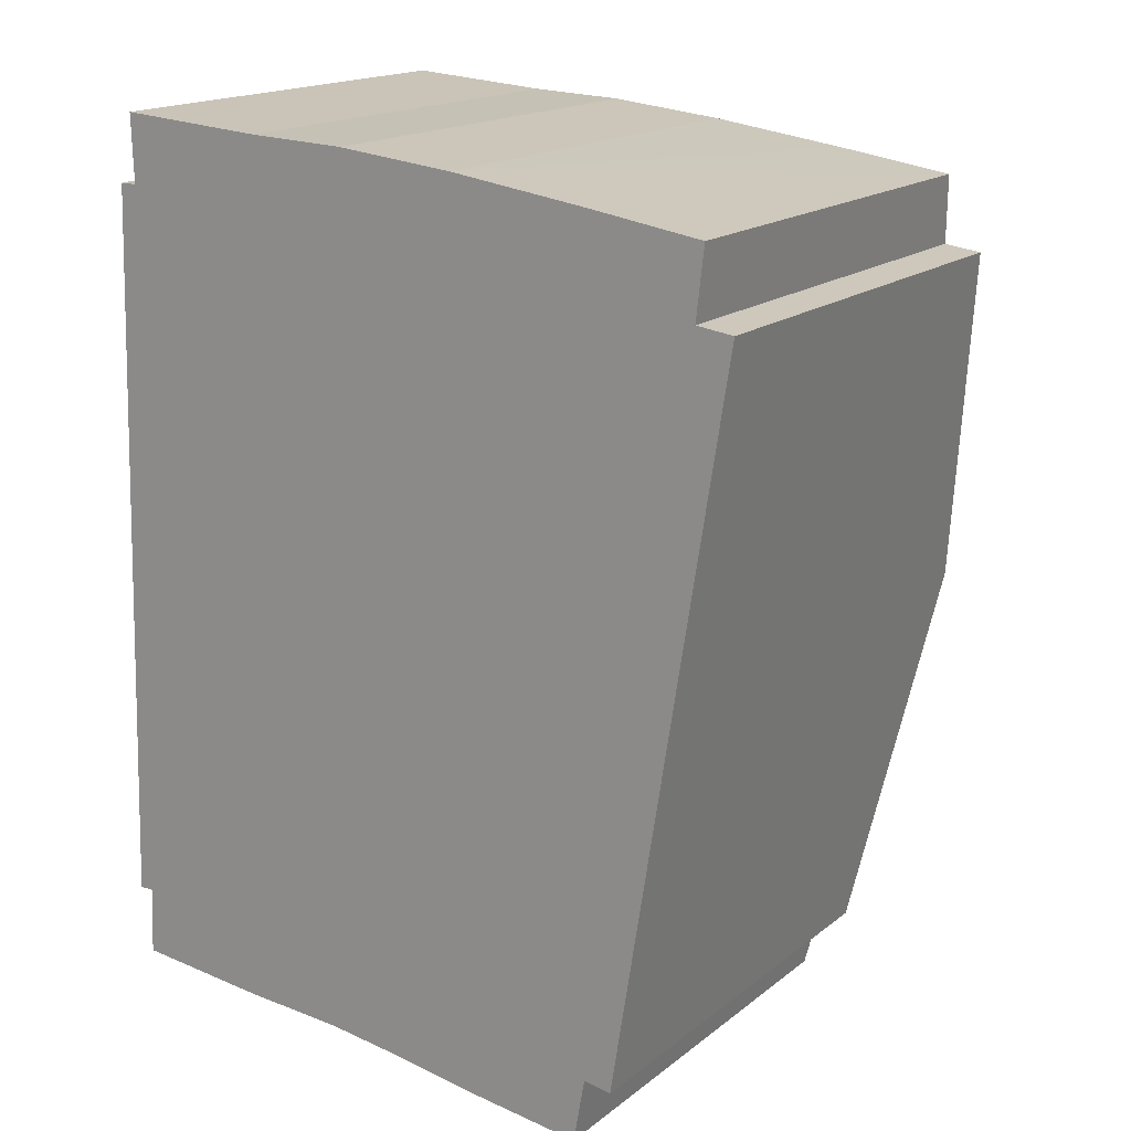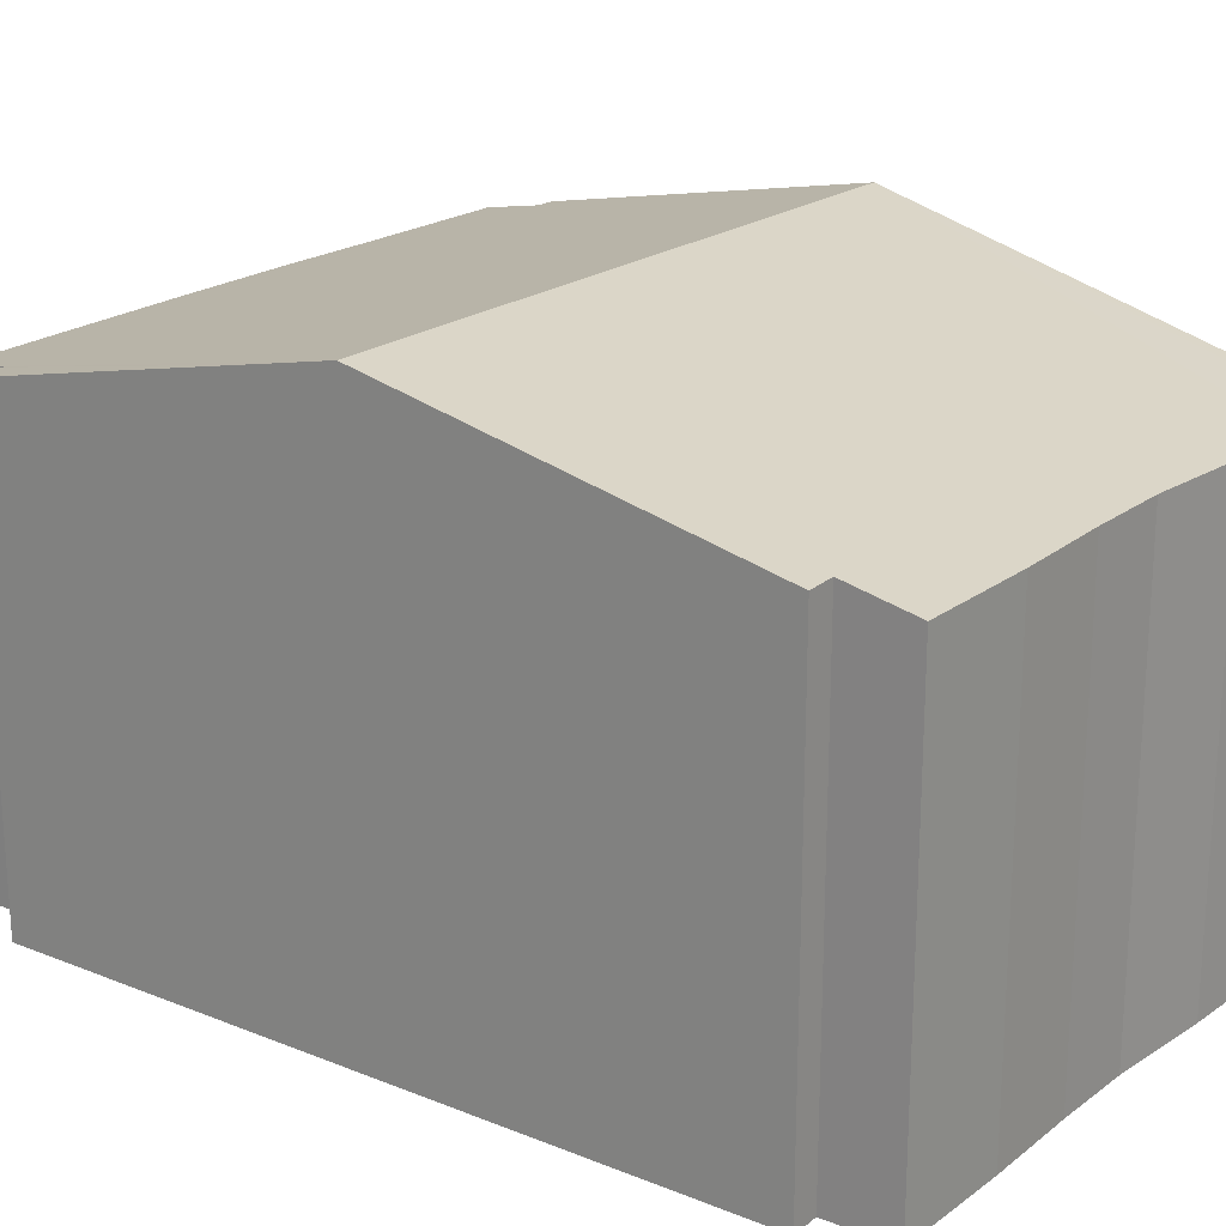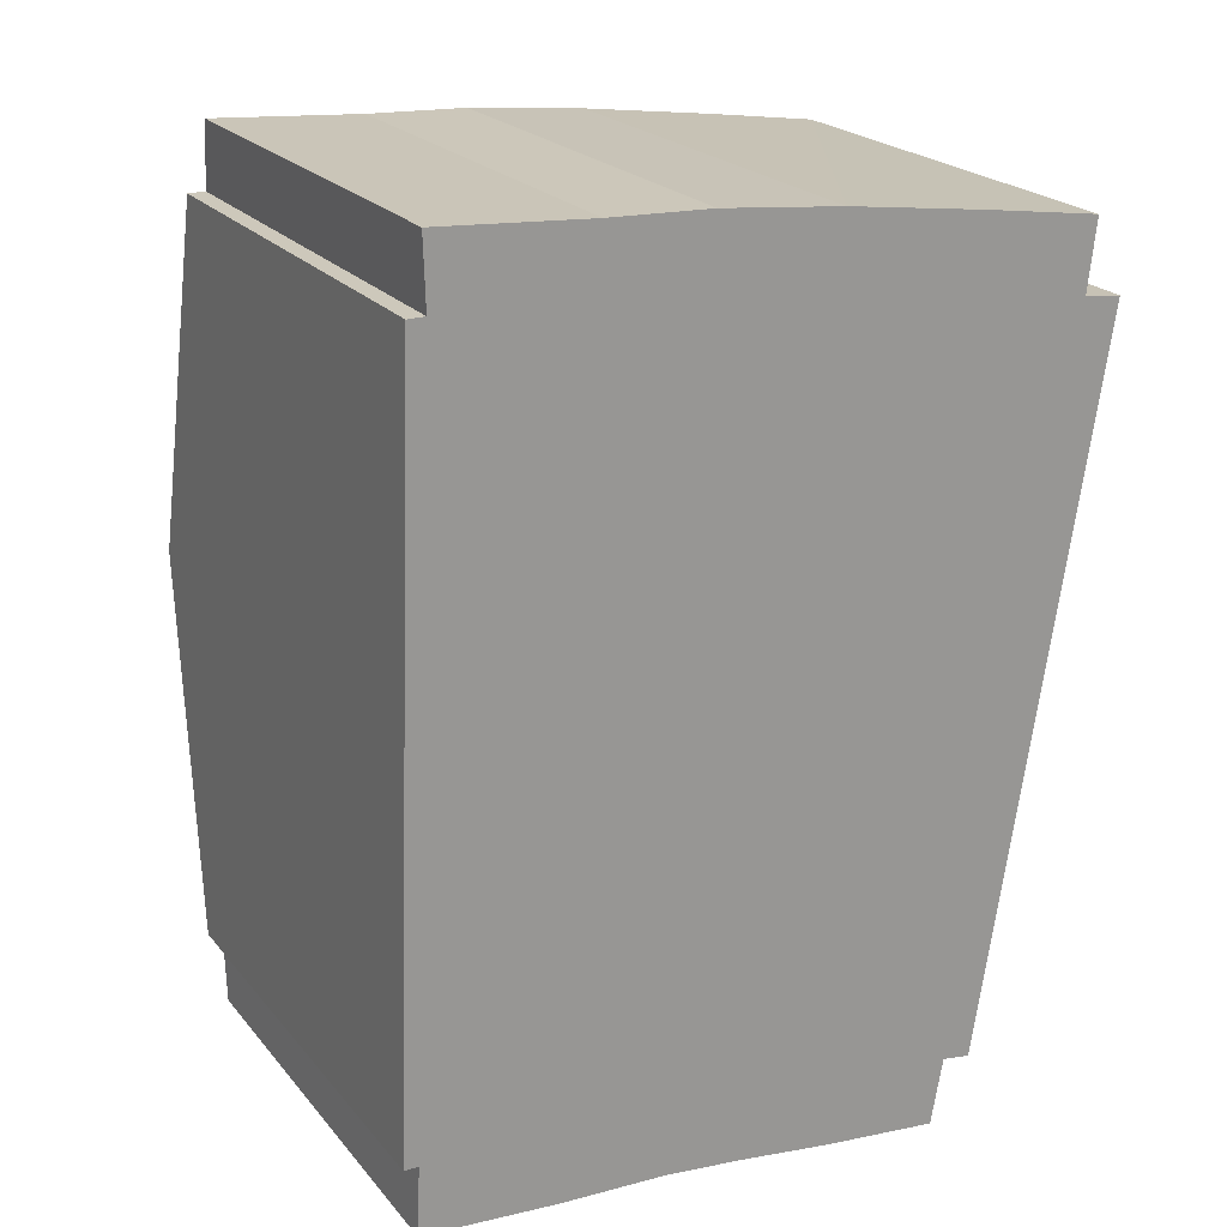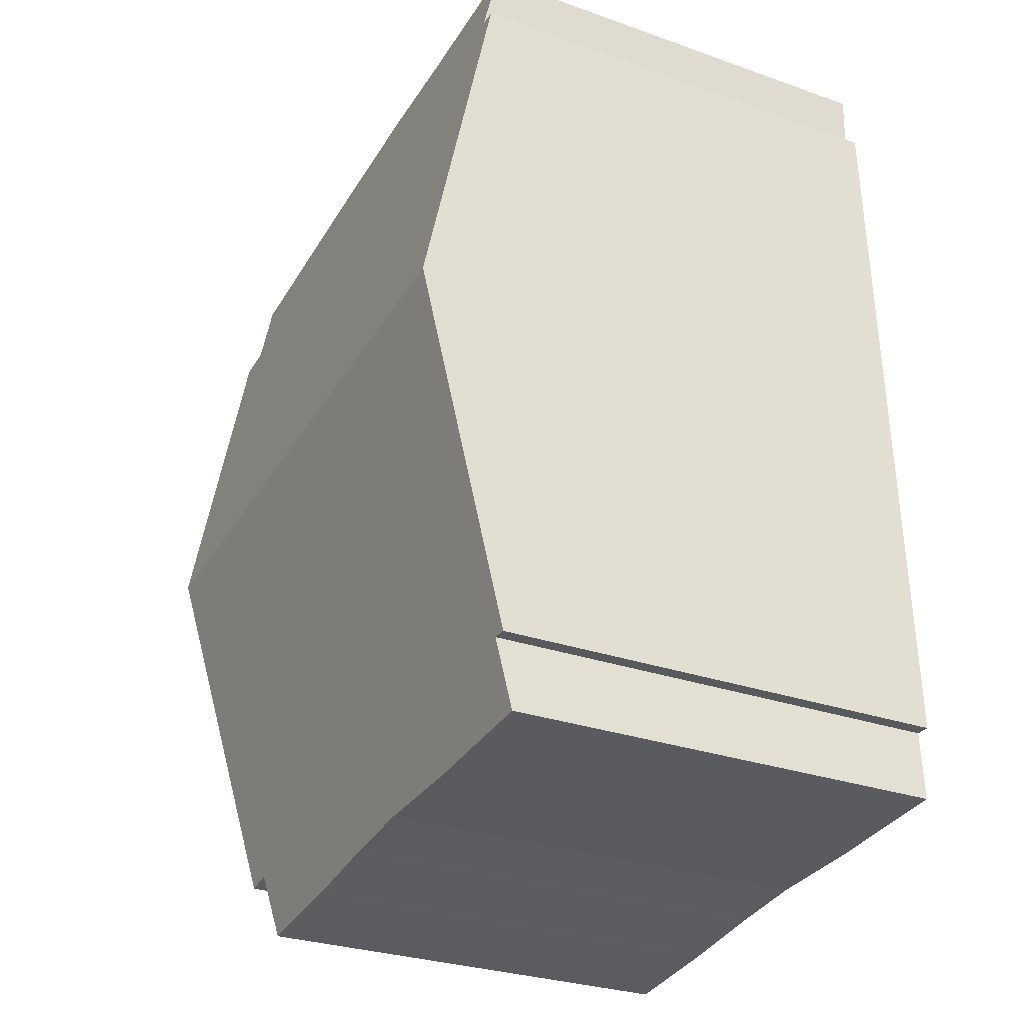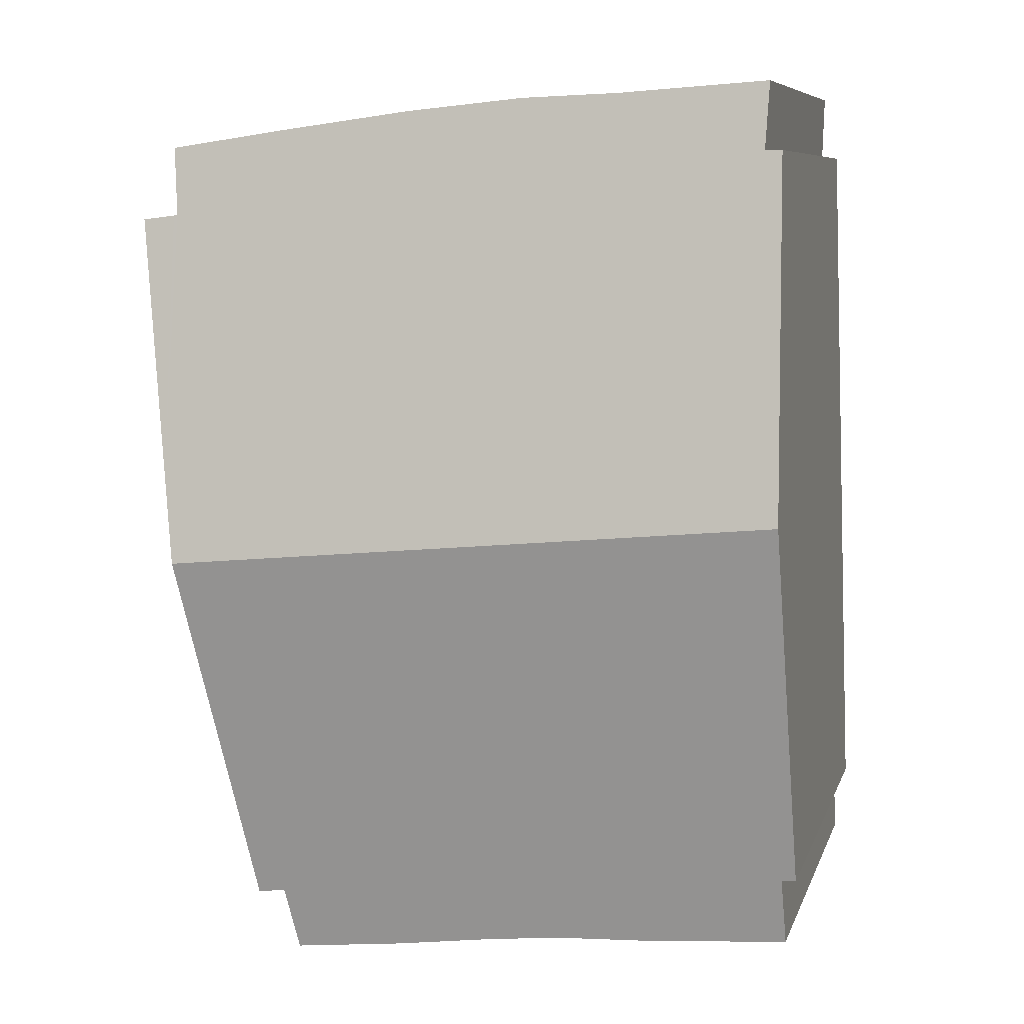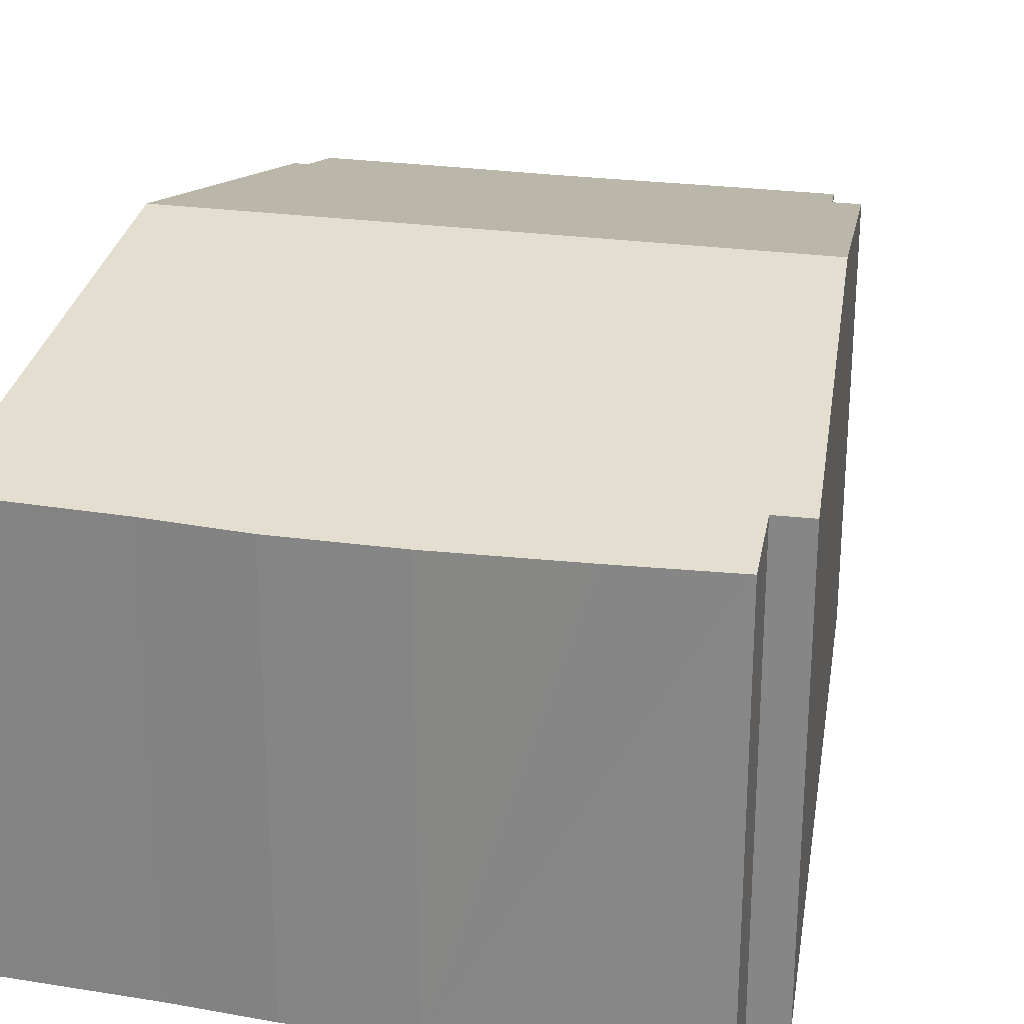
<metadata>
{"format":"obj","ext":"obj","renderer":"f3d","projection":"perspective","resolution":1024,"background":"white","views":[{"elev":17.3,"azim":34.0,"up":"+Z"},{"elev":21.6,"azim":134.5,"up":"+Y"},{"elev":22.0,"azim":-28.5,"up":"+Z"},{"elev":-29.0,"azim":-117.7,"up":"+Z"},{"elev":8.0,"azim":-165.3,"up":"+Z"},{"elev":25.7,"azim":18.2,"up":"+Y"}]}
</metadata>
<code>
v  9.154 6.299 9.85
v  9.165 6.225 10.19
v  9.193 6.225 10.19
v  7.61 6.208 10.42
v  9.083 6.434 9.228
v  8.822 7.499 4.312
v  5.68 6.192 10.68
v  4.024 6.191 10.84
v  0.18 7.499 5.136
v  2.64 6.208 10.89
v  0.591 6.42 10.11
v  0.564 6.22 11.04
v  0.354 6.425 10.11
v  9.021 7.227 5.558
v  9.135 6.435 9.221
v  9.596 6.438 9.164
v  5.859 6.19 -1.479
v  7.617 6.387 -0.734
v  7.454 6.185 -1.654
v  8.008 6.382 -0.796
v  4.571 6.202 -1.3
v  3.489 6.206 -1.178
v  2.044 6.191 -1.11
v  0.982 6.188 -1.024
v  0.199 6.393 3.915e-16
v  0.154 6.185 -0.957
v  0 6.389 3.912e-16
v  0.354 -6.188e-16 10.11
v  0.591 -6.188e-16 10.11
v  0.564 -6.757e-16 11.04
v  2.64 -6.671e-16 10.89
v  4.024 -6.639e-16 10.84
v  5.68 -6.538e-16 10.68
v  9.193 -6.239e-16 10.19
v  7.61 -6.38e-16 10.42
v  9.165 -6.241e-16 10.19
v  9.083 -5.651e-16 9.228
v  9.596 -5.611e-16 9.164
v  9.135 -5.646e-16 9.221
v  0.199 0 0
v  0.154 5.86e-17 -0.957
v  0.18 -3.145e-16 5.136
v  0 0 0
v  9.154 -6.031e-16 9.85
v  9.021 -3.403e-16 5.558
v  8.008 4.874e-17 -0.796
v  8.822 -2.64e-16 4.312
v  7.617 4.494e-17 -0.734
v  7.454 1.013e-16 -1.654
v  5.859 9.056e-17 -1.479
v  4.571 7.96e-17 -1.3
v  3.489 7.213e-17 -1.178
v  2.044 6.797e-17 -1.11
v  0.982 6.27e-17 -1.024
g defaultobject
f 1 2 3
f 2 1 4
f 4 1 5
f 4 5 6
f 4 6 7
f 7 6 8
f 8 6 9
f 8 9 10
f 10 9 11
f 10 11 12
f 11 9 13
f 14 15 16
f 15 14 5
f 5 14 6
f 17 18 19
f 18 6 20
f 6 18 17
f 6 17 21
f 6 21 9
f 9 21 22
f 9 22 23
f 9 23 24
f 9 24 25
f 25 24 26
f 9 25 27
f 28 11 13
f 11 28 29
f 30 10 12
f 10 30 31
f 31 8 10
f 8 31 32
f 8 33 7
f 33 8 32
f 33 4 7
f 4 33 2
f 2 33 3
f 3 33 34
f 34 33 35
f 34 35 36
f 5 16 15
f 16 5 37
f 16 37 38
f 38 37 39
f 29 12 11
f 12 29 30
f 26 40 25
f 40 26 41
f 9 28 13
f 28 9 27
f 28 27 42
f 42 27 43
f 1 37 5
f 37 1 3
f 37 3 34
f 37 34 44
f 38 14 16
f 14 38 6
f 6 38 20
f 20 38 45
f 20 45 46
f 46 45 47
f 48 19 18
f 19 48 49
f 20 48 18
f 48 20 46
f 19 50 17
f 50 19 49
f 17 51 21
f 51 17 50
f 21 52 22
f 52 21 51
f 52 23 22
f 23 52 53
f 53 24 23
f 24 53 26
f 26 53 41
f 41 53 54
f 40 27 25
f 27 40 43
f 54 40 41
f 40 54 53
f 40 53 52
f 40 42 43
f 42 40 52
f 42 52 51
f 42 51 50
f 42 50 49
f 42 49 48
f 42 48 46
f 42 46 47
f 42 47 28
f 28 47 45
f 28 45 29
f 29 45 30
f 30 45 37
f 37 45 39
f 39 45 38
f 30 37 31
f 31 37 32
f 32 37 33
f 37 35 33
f 35 37 44
f 35 44 36
f 36 44 34

</code>
